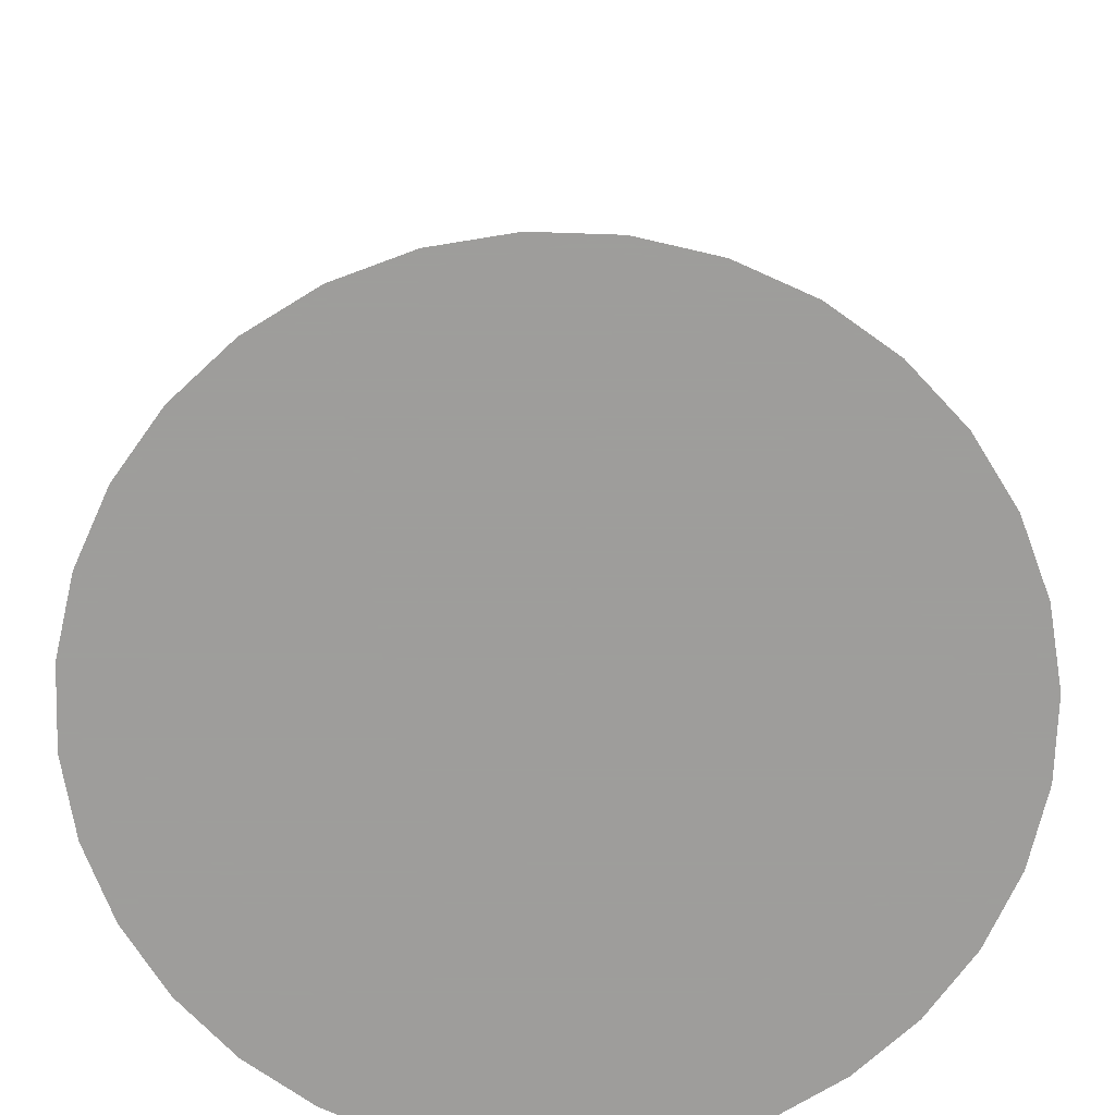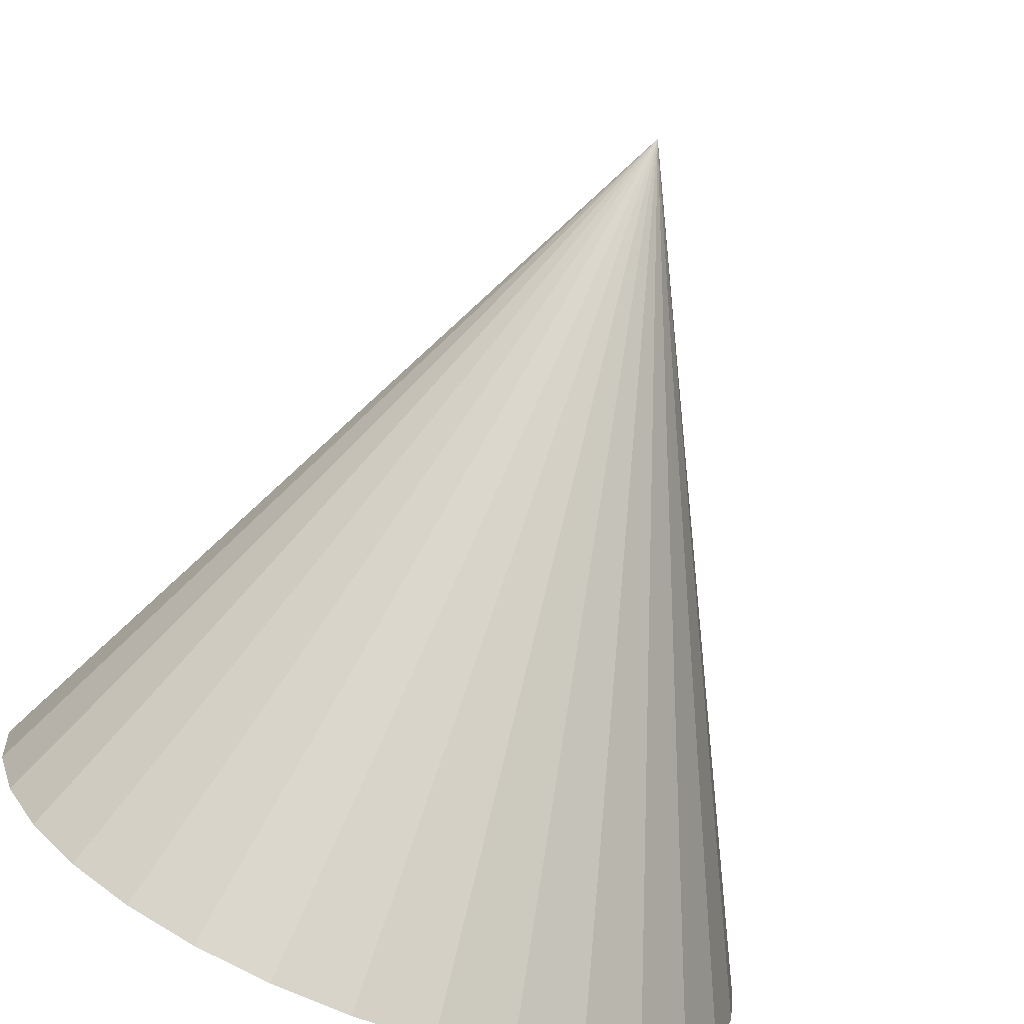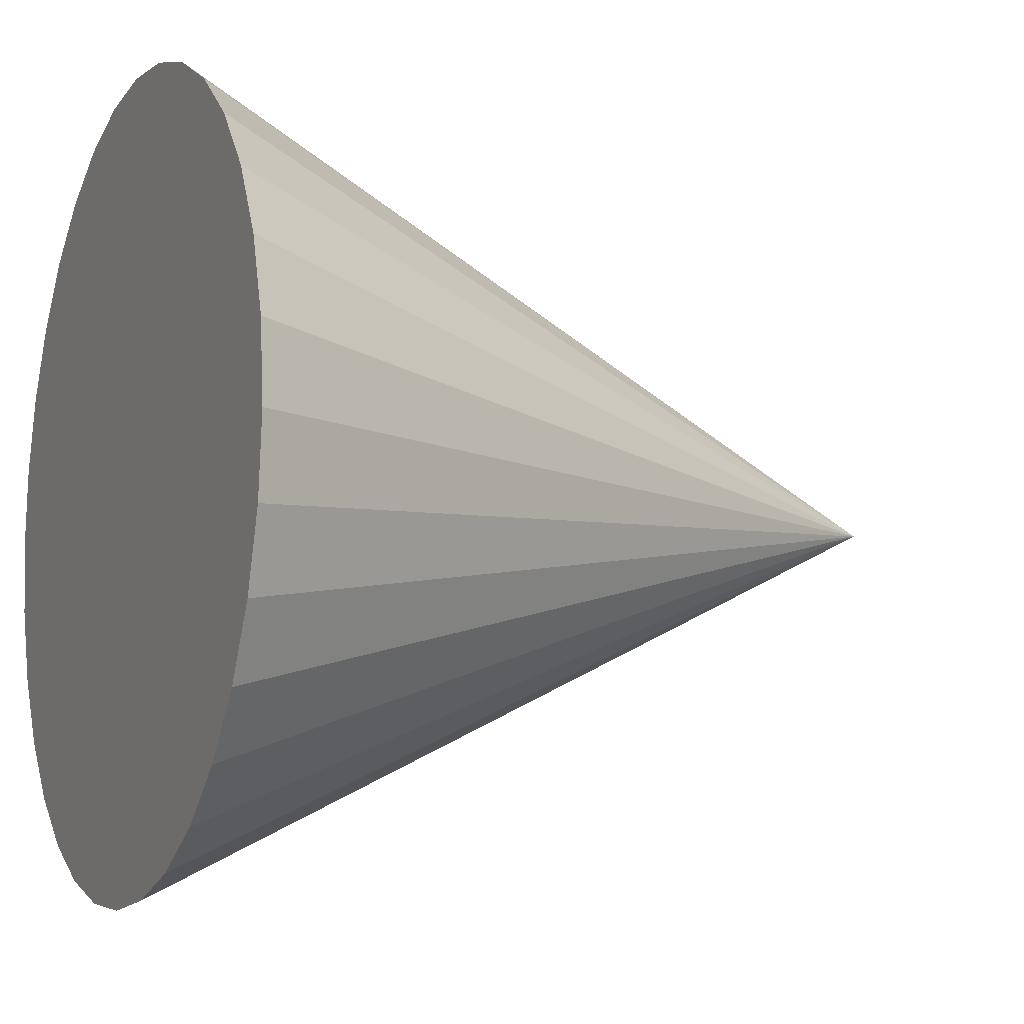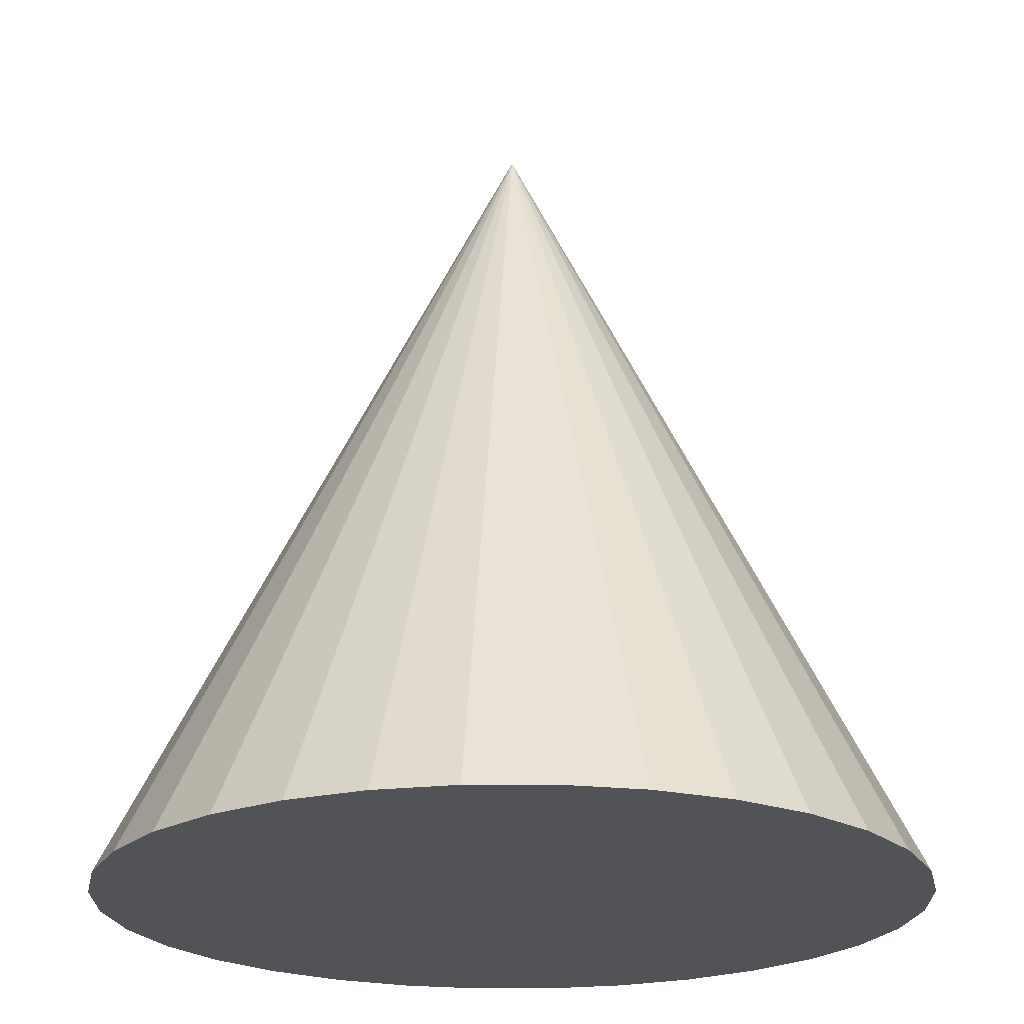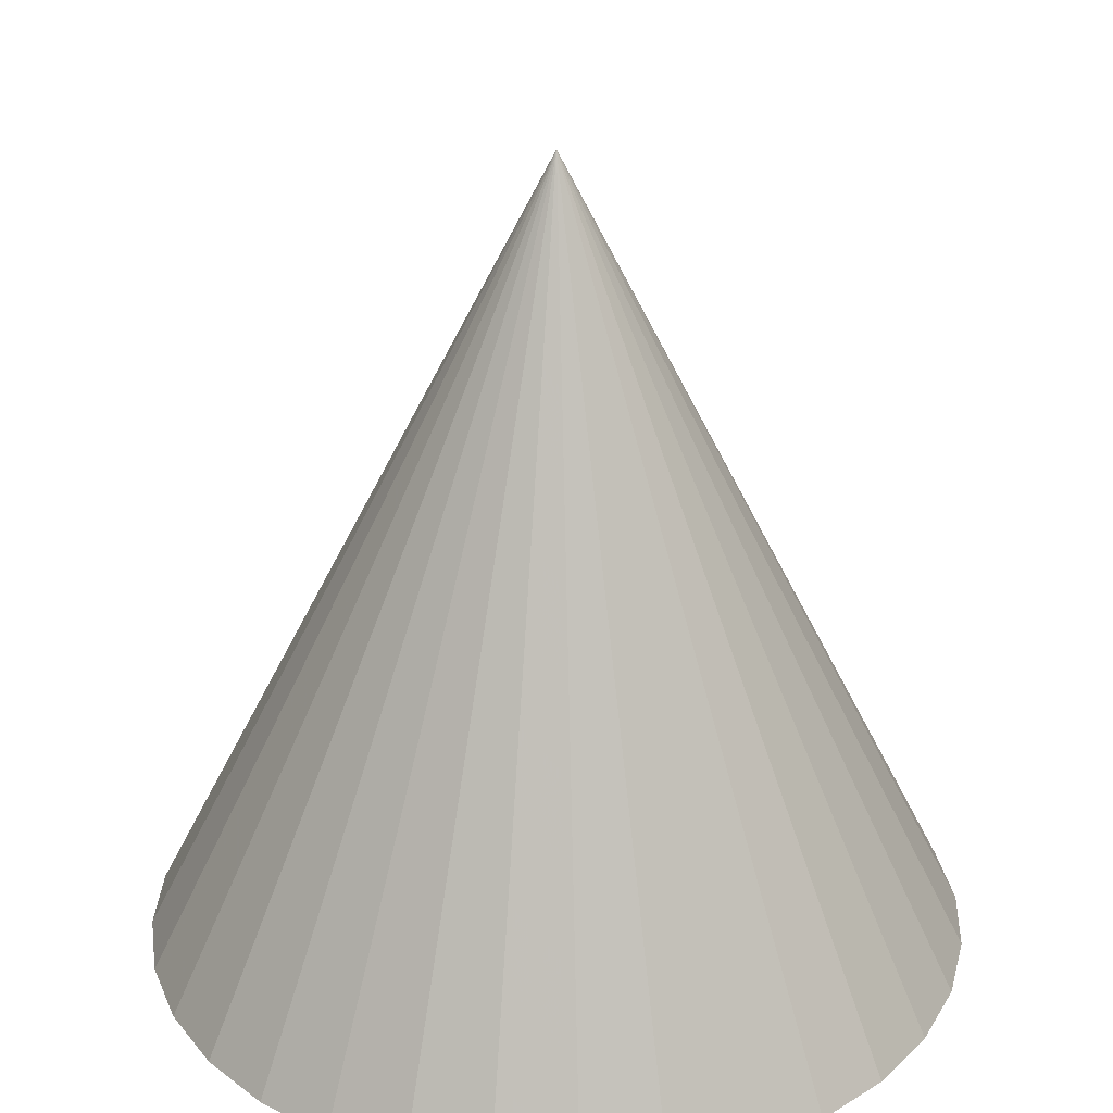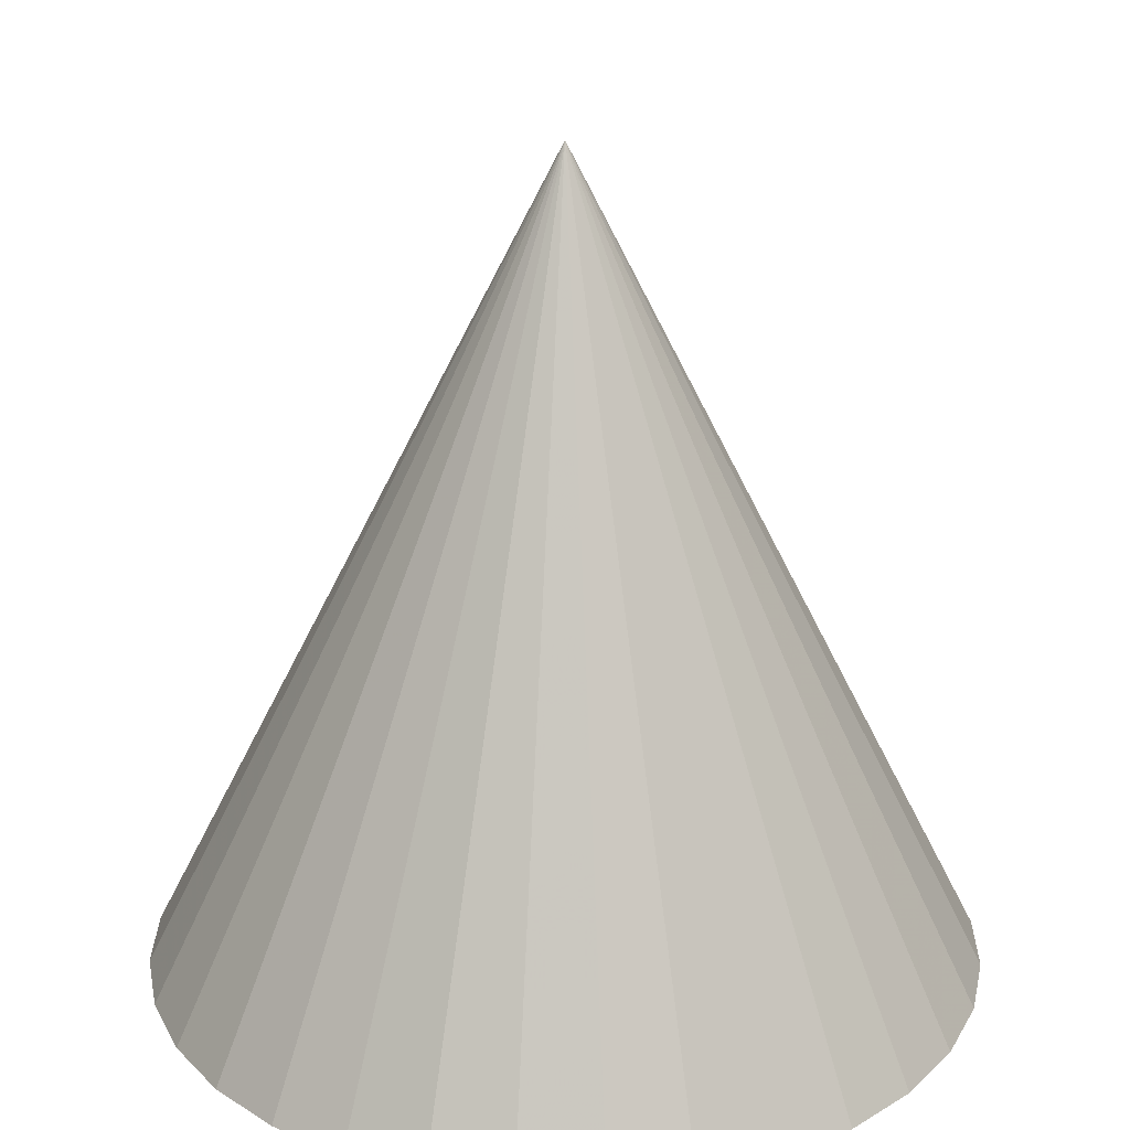
<metadata>
{"format":"obj","ext":"obj","renderer":"f3d","projection":"perspective","resolution":1024,"background":"white","views":[{"elev":-70.7,"azim":-86.3,"up":"+Y"},{"elev":-77.9,"azim":159.1,"up":"+Z"},{"elev":-9.3,"azim":66.0,"up":"+Z"},{"elev":-22.0,"azim":-95.3,"up":"+Y"},{"elev":28.7,"azim":-126.7,"up":"+Y"},{"elev":24.3,"azim":-140.1,"up":"+Y"}]}
</metadata>
<code>
o Cone
v -0.01227 -0.9908 -0.9836
v 0.1828 -0.9908 -0.9644
v 0.3704 -0.9908 -0.9074
v 0.5433 -0.9908 -0.815
v 0.6948 -0.9908 -0.6907
v 0.8192 -0.9908 -0.5391
v 0.9116 -0.9908 -0.3663
v 0.9685 -0.9908 -0.1787
v 0.9877 -0.9908 0.01643
v -0.01227 1.009 0.01643
v 0.9685 -0.9908 0.2115
v 0.9116 -0.9908 0.3991
v 0.8192 -0.9908 0.572
v 0.6948 -0.9908 0.7235
v 0.5433 -0.9908 0.8479
v 0.3704 -0.9908 0.9403
v 0.1828 -0.9908 0.9972
v -0.01227 -0.9908 1.016
v -0.2074 -0.9908 0.9972
v -0.395 -0.9908 0.9403
v -0.5678 -0.9908 0.8479
v -0.7194 -0.9908 0.7235
v -0.8437 -0.9908 0.572
v -0.9361 -0.9908 0.3991
v -0.9931 -0.9908 0.2115
v -1.012 -0.9908 0.01643
v -0.9931 -0.9908 -0.1787
v -0.9361 -0.9908 -0.3663
v -0.8437 -0.9908 -0.5391
v -0.7194 -0.9908 -0.6907
v -0.5678 -0.9908 -0.815
v -0.395 -0.9908 -0.9074
v -0.2074 -0.9908 -0.9644
f 32 10 33
f 1 10 2
f 31 10 32
f 30 10 31
f 29 10 30
f 28 10 29
f 27 10 28
f 26 10 27
f 25 10 26
f 24 10 25
f 23 10 24
f 22 10 23
f 21 10 22
f 20 10 21
f 19 10 20
f 18 10 19
f 17 10 18
f 16 10 17
f 15 10 16
f 14 10 15
f 13 10 14
f 12 10 13
f 11 10 12
f 9 10 11
f 8 10 9
f 7 10 8
f 6 10 7
f 5 10 6
f 4 10 5
f 3 10 4
f 33 10 1
f 2 10 3
f 17 25 8
f 33 1 2
f 2 3 4
f 6 7 5
f 8 4 7
f 8 9 11
f 13 8 12
f 15 17 14
f 15 16 17
f 17 18 19
f 21 22 23
f 23 24 25
f 25 26 27
f 28 30 33
f 19 20 17
f 31 32 33
f 33 2 4
f 7 4 5
f 17 13 14
f 20 21 23
f 20 25 17
f 25 20 23
f 28 29 30
f 8 11 12
f 33 4 8
f 8 13 17
f 25 27 28
f 28 33 8
f 30 31 33
f 25 28 8

</code>
